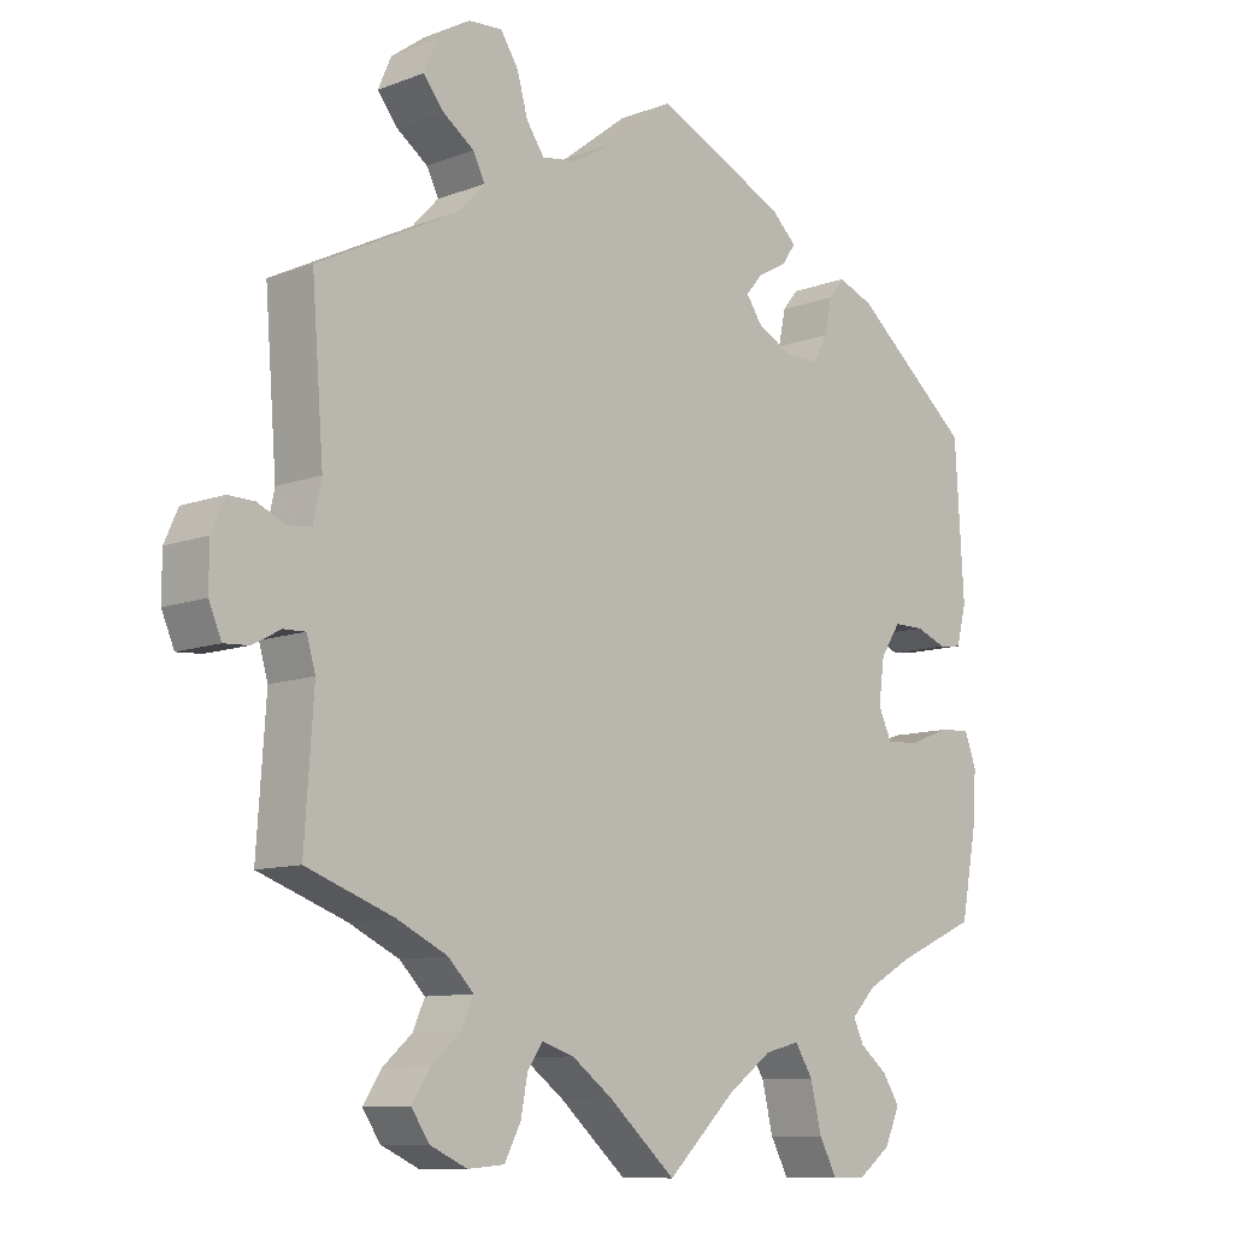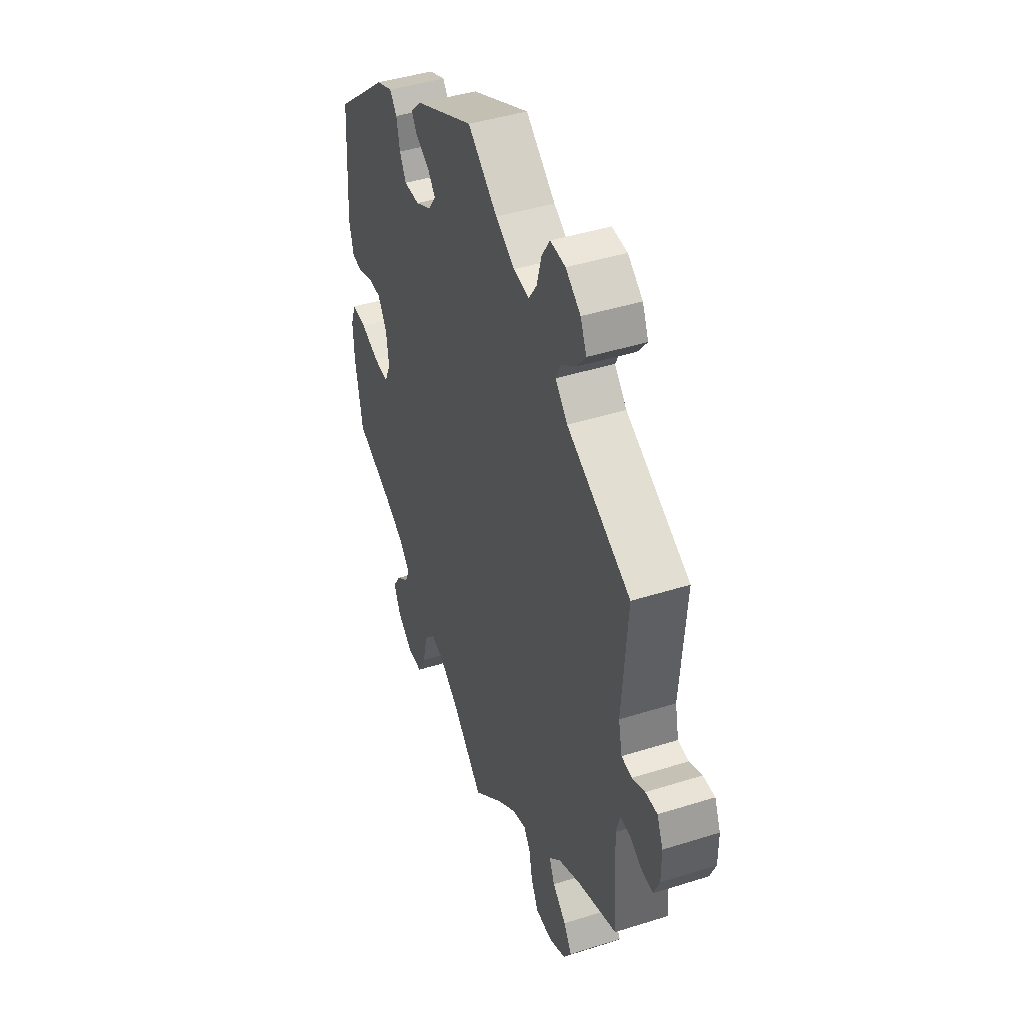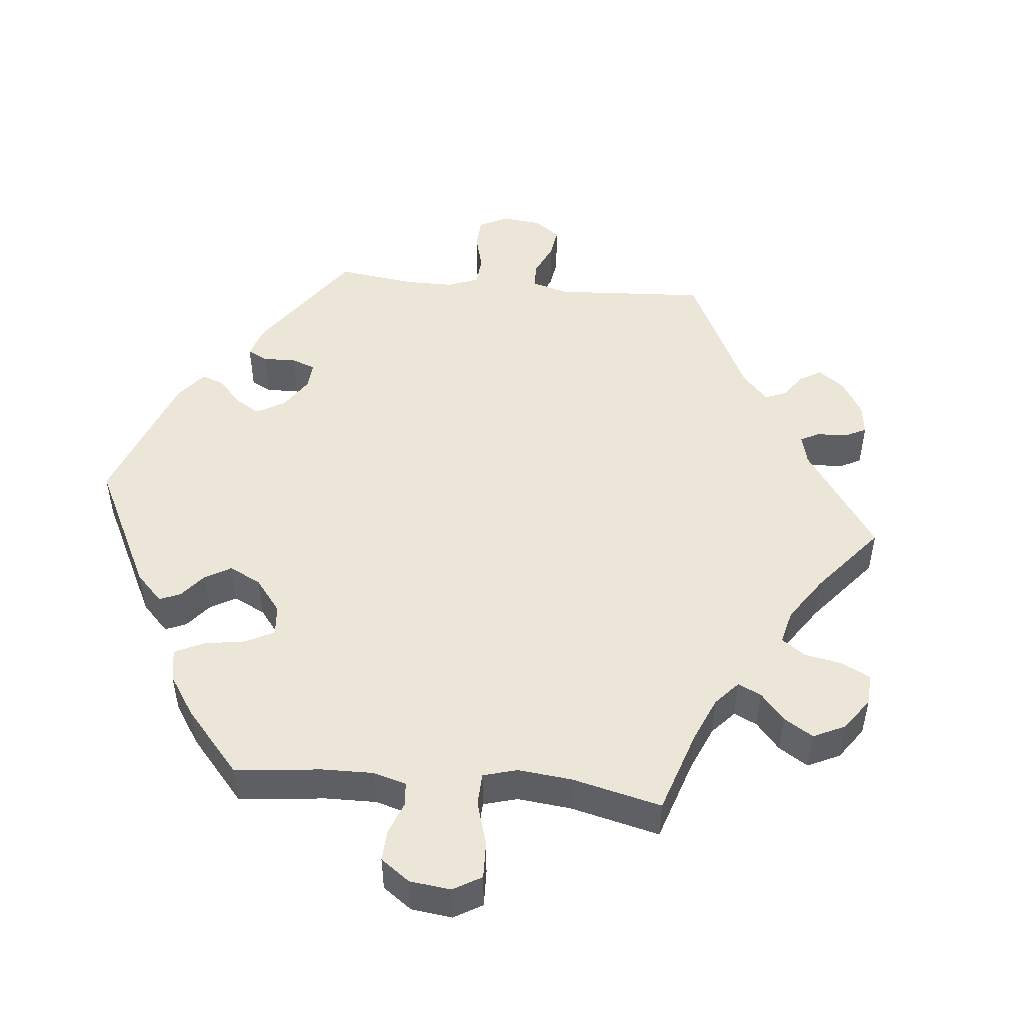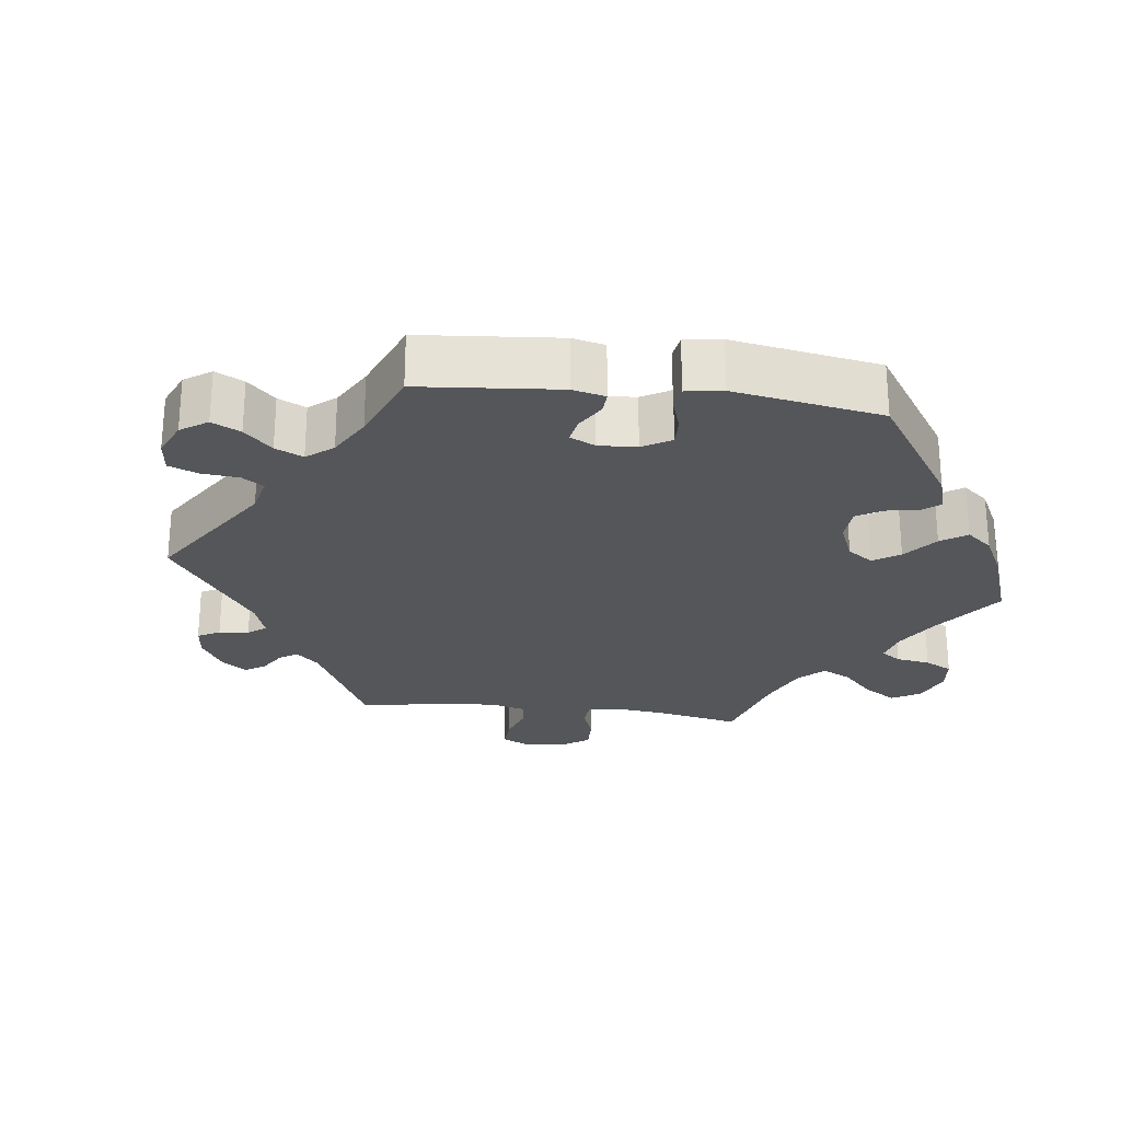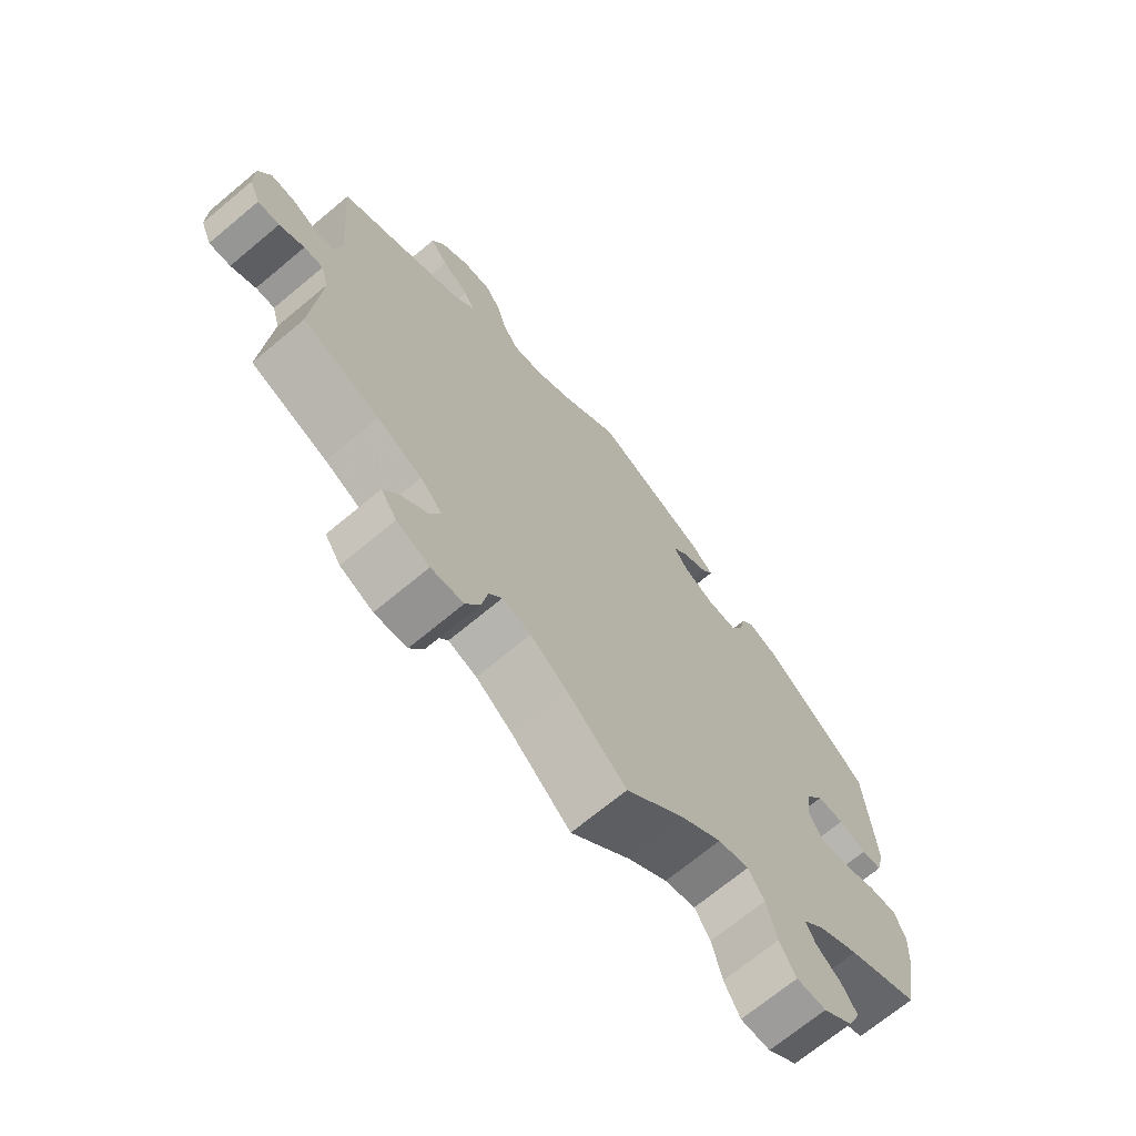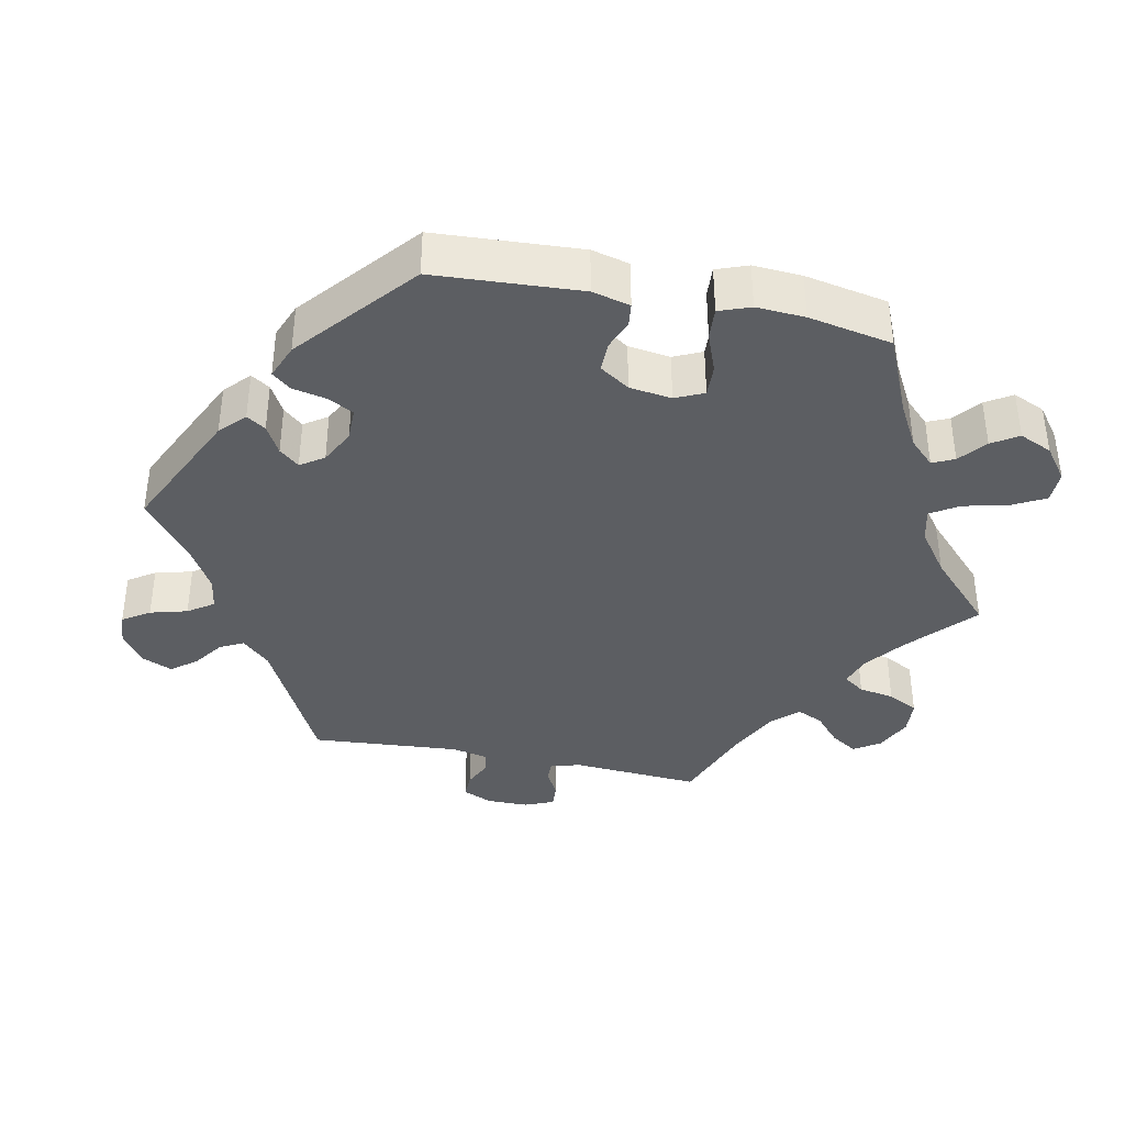
<metadata>
{"format":"obj","ext":"obj","renderer":"f3d","projection":"perspective","resolution":1024,"background":"white","views":[{"elev":-10.0,"azim":-46.0,"up":"+Z"},{"elev":43.2,"azim":-110.5,"up":"+Z"},{"elev":48.6,"azim":155.6,"up":"+Y"},{"elev":-25.5,"azim":23.0,"up":"+Y"},{"elev":-70.1,"azim":-50.2,"up":"+Z"},{"elev":-38.0,"azim":78.3,"up":"+Y"}]}
</metadata>
<code>
v 0.512 0.07 0.088
v 0.499 0.07 0.036
v 0.468 0.07 0.032
v 0.426 0.07 0.048
v 0.385 0.07 0.048
v 0.358 0.07 0.007
v 0.35 0.07 -0.051
v 0.368 0.07 -0.09
v 0.412 0.07 -0.088
v 0.467 0.07 -0.067
v 0.51 0.07 -0.064
v 0.526 0.07 -0.107
v 0.522 0.07 -0.174
v 0.5 0.07 -0.289
v 0.391 0.07 -0.337
v 0.33 0.07 -0.371
v 0.297 0.07 -0.405
v 0.311 0.07 -0.435
v 0.348 0.07 -0.465
v 0.371 0.07 -0.501
v 0.351 0.07 -0.546
v 0.306 0.07 -0.58
v 0.261 0.07 -0.58
v 0.237 0.07 -0.535
v 0.222 0.07 -0.473
v 0.198 0.07 -0.435
v 0.151 0.07 -0.447
v 0.091 0.07 -0.491
v 0 0.07 -0.578
v -0.09 0.07 -0.498
v -0.145 0.07 -0.457
v -0.188 0.07 -0.443
v -0.208 0.07 -0.472
v -0.217 0.07 -0.521
v -0.239 0.07 -0.563
v -0.288 0.07 -0.567
v -0.338 0.07 -0.544
v -0.362 0.07 -0.508
v -0.338 0.07 -0.471
v -0.298 0.07 -0.436
v -0.282 0.07 -0.4
v -0.316 0.07 -0.365
v -0.384 0.07 -0.332
v -0.501 0.07 -0.289
v -0.489 0.07 -0.111
v -0.501 0.07 -0.07
v -0.53 0.07 -0.071
v -0.568 0.07 -0.091
v -0.601 0.07 -0.093
v -0.618 0.07 -0.053
v -0.618 0.07 0.005
v -0.6 0.07 0.046
v -0.565 0.07 0.045
v -0.527 0.07 0.028
v -0.496 0.07 0.032
v -0.485 0.07 0.083
v -0.501 0.07 0.288
v -0.312 0.07 0.383
v -0.276 0.07 0.421
v -0.292 0.07 0.453
v -0.334 0.07 0.483
v -0.361 0.07 0.517
v -0.343 0.07 0.558
v -0.299 0.07 0.59
v -0.254 0.07 0.593
v -0.23 0.07 0.556
v -0.216 0.07 0.505
v -0.192 0.07 0.47
v -0.146 0.07 0.477
v -0.089 0.07 0.51
v -0.001 0.07 0.578
v 0.174 0.07 0.496
v 0.208 0.07 0.464
v 0.191 0.07 0.438
v 0.151 0.07 0.416
v 0.128 0.07 0.389
v 0.15 0.07 0.357
v 0.197 0.07 0.333
v 0.243 0.07 0.333
v 0.262 0.07 0.368
v 0.272 0.07 0.415
v 0.293 0.07 0.441
v 0.341 0.07 0.422
v 0.5 0.07 0.289
v 0.512 0 0.088
v 0.499 0 0.036
v 0.468 0 0.032
v 0.426 0 0.048
v 0.385 0 0.048
v 0.358 0 0.007
v 0.35 0 -0.051
v 0.368 0 -0.09
v 0.412 0 -0.088
v 0.467 0 -0.067
v 0.51 0 -0.064
v 0.526 0 -0.107
v 0.522 0 -0.174
v 0.5 0 -0.289
v 0.391 0 -0.337
v 0.33 0 -0.371
v 0.297 0 -0.405
v 0.311 0 -0.435
v 0.348 0 -0.465
v 0.371 0 -0.501
v 0.351 0 -0.546
v 0.306 0 -0.58
v 0.261 0 -0.58
v 0.237 0 -0.535
v 0.222 0 -0.473
v 0.198 0 -0.435
v 0.151 0 -0.447
v 0.091 0 -0.491
v 0 0 -0.578
v -0.09 0 -0.498
v -0.145 0 -0.457
v -0.188 0 -0.443
v -0.208 0 -0.472
v -0.217 0 -0.521
v -0.239 0 -0.563
v -0.288 0 -0.567
v -0.338 0 -0.544
v -0.362 0 -0.508
v -0.338 0 -0.471
v -0.298 0 -0.436
v -0.282 0 -0.4
v -0.316 0 -0.365
v -0.384 0 -0.332
v -0.501 0 -0.289
v -0.489 0 -0.111
v -0.501 0 -0.07
v -0.53 0 -0.071
v -0.568 0 -0.091
v -0.601 0 -0.093
v -0.618 0 -0.053
v -0.618 0 0.005
v -0.6 0 0.046
v -0.565 0 0.045
v -0.527 0 0.028
v -0.496 0 0.032
v -0.485 0 0.083
v -0.501 0 0.288
v -0.312 0 0.383
v -0.276 0 0.421
v -0.292 0 0.453
v -0.334 0 0.483
v -0.361 0 0.517
v -0.343 0 0.558
v -0.299 0 0.59
v -0.254 0 0.593
v -0.23 0 0.556
v -0.216 0 0.505
v -0.192 0 0.47
v -0.146 0 0.477
v -0.089 0 0.51
v -0.001 0 0.578
v 0.174 0 0.496
v 0.208 0 0.464
v 0.191 0 0.438
v 0.151 0 0.416
v 0.128 0 0.389
v 0.15 0 0.357
v 0.197 0 0.333
v 0.243 0 0.333
v 0.262 0 0.368
v 0.272 0 0.415
v 0.293 0 0.441
v 0.341 0 0.422
v 0.5 0 0.289
f 80 81 82 83
f 79 80 83 84
f 78 79 84 1
f 72 73 74 75
f 70 71 72 75
f 69 70 75 76
f 68 69 76 77
f 64 65 66 67
f 64 67 68
f 63 64 68
f 60 61 62 63
f 59 60 63 68
f 58 59 68 77
f 56 57 58 77
f 51 52 53 54
f 51 54 55
f 50 51 55
f 47 48 49 50
f 46 47 50 55
f 45 46 55 56
f 43 44 45
f 42 43 45 56
f 37 38 39 40
f 37 40 41
f 36 37 41
f 33 34 35 36
f 32 33 36 41
f 31 32 41 42
f 28 29 30
f 27 28 30 31
f 26 27 31 42
f 22 23 24 25
f 22 25 26
f 21 22 26
f 18 19 20 21
f 17 18 21 26
f 16 17 26 42
f 12 13 14 15
f 9 10 11 12
f 8 9 12 15
f 7 8 15 16
f 1 2 3 4
f 1 4 5
f 78 1 5
f 77 78 5 6
f 56 77 6 7
f 7 16 42 56
f 167 166 165 164
f 168 167 164 163
f 85 168 163 162
f 159 158 157 156
f 159 156 155 154
f 160 159 154 153
f 161 160 153 152
f 151 150 149 148
f 152 151 148
f 152 148 147
f 147 146 145 144
f 152 147 144 143
f 161 152 143 142
f 161 142 141 140
f 138 137 136 135
f 139 138 135
f 139 135 134
f 134 133 132 131
f 139 134 131 130
f 140 139 130 129
f 129 128 127
f 140 129 127 126
f 124 123 122 121
f 125 124 121
f 125 121 120
f 120 119 118 117
f 125 120 117 116
f 126 125 116 115
f 114 113 112
f 115 114 112 111
f 126 115 111 110
f 109 108 107 106
f 110 109 106
f 110 106 105
f 105 104 103 102
f 110 105 102 101
f 126 110 101 100
f 99 98 97 96
f 96 95 94 93
f 99 96 93 92
f 100 99 92 91
f 88 87 86 85
f 89 88 85
f 89 85 162
f 90 89 162 161
f 91 90 161 140
f 140 126 100 91
f 1 85 86 2
f 2 86 87 3
f 3 87 88 4
f 4 88 89 5
f 5 89 90 6
f 6 90 91 7
f 7 91 92 8
f 8 92 93 9
f 9 93 94 10
f 10 94 95 11
f 11 95 96 12
f 12 96 97 13
f 13 97 98 14
f 14 98 99 15
f 15 99 100 16
f 16 100 101 17
f 17 101 102 18
f 18 102 103 19
f 19 103 104 20
f 20 104 105 21
f 21 105 106 22
f 22 106 107 23
f 23 107 108 24
f 24 108 109 25
f 25 109 110 26
f 26 110 111 27
f 27 111 112 28
f 28 112 113 29
f 29 113 114 30
f 30 114 115 31
f 31 115 116 32
f 32 116 117 33
f 33 117 118 34
f 34 118 119 35
f 35 119 120 36
f 36 120 121 37
f 37 121 122 38
f 38 122 123 39
f 39 123 124 40
f 40 124 125 41
f 41 125 126 42
f 42 126 127 43
f 43 127 128 44
f 44 128 129 45
f 45 129 130 46
f 46 130 131 47
f 47 131 132 48
f 48 132 133 49
f 49 133 134 50
f 50 134 135 51
f 51 135 136 52
f 52 136 137 53
f 53 137 138 54
f 54 138 139 55
f 55 139 140 56
f 56 140 141 57
f 57 141 142 58
f 58 142 143 59
f 59 143 144 60
f 60 144 145 61
f 61 145 146 62
f 62 146 147 63
f 63 147 148 64
f 64 148 149 65
f 65 149 150 66
f 66 150 151 67
f 67 151 152 68
f 68 152 153 69
f 69 153 154 70
f 70 154 155 71
f 71 155 156 72
f 72 156 157 73
f 73 157 158 74
f 74 158 159 75
f 75 159 160 76
f 76 160 161 77
f 77 161 162 78
f 78 162 163 79
f 79 163 164 80
f 80 164 165 81
f 81 165 166 82
f 82 166 167 83
f 83 167 168 84
f 84 168 85 1

</code>
